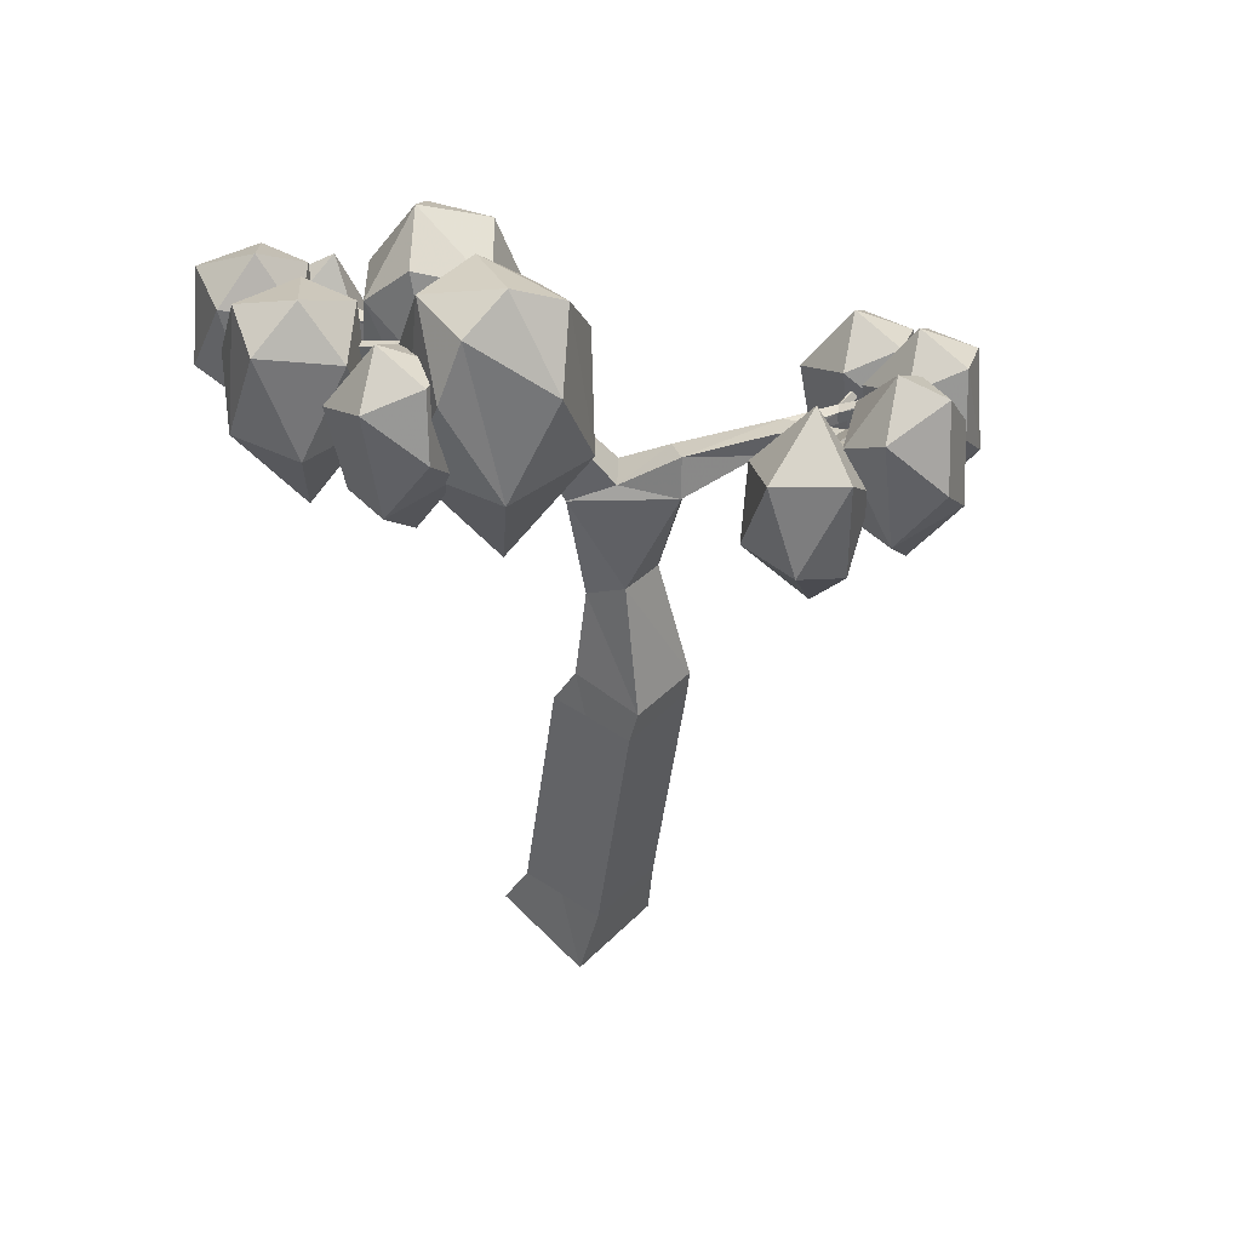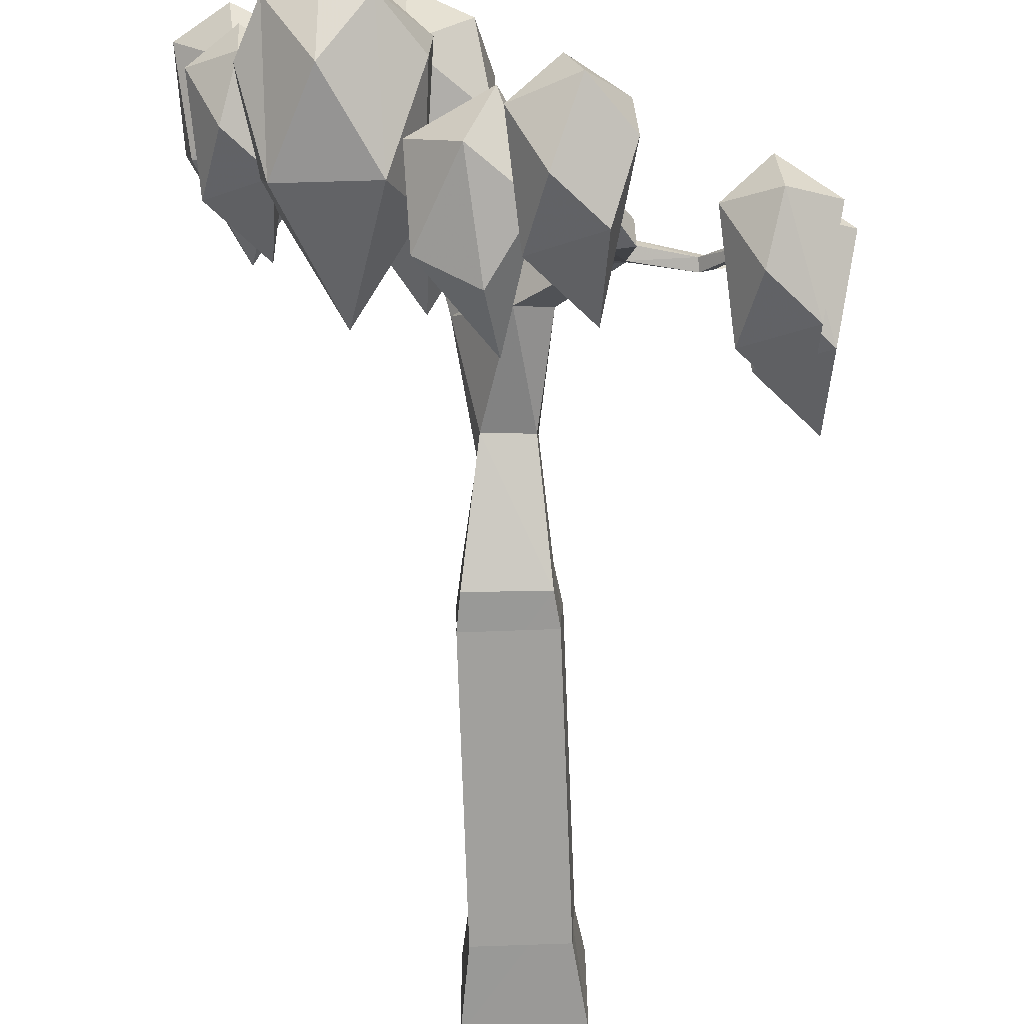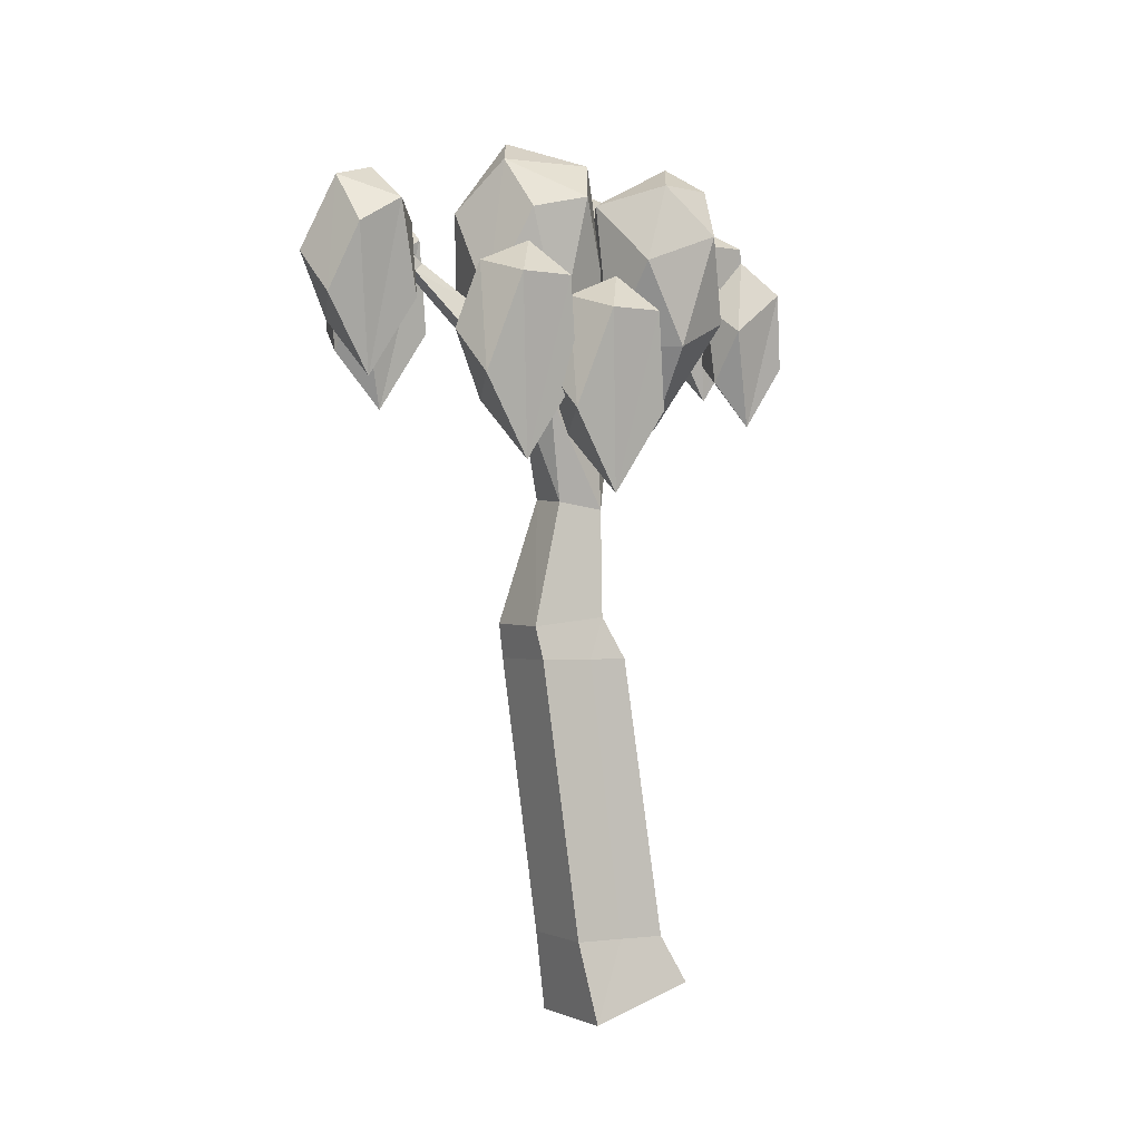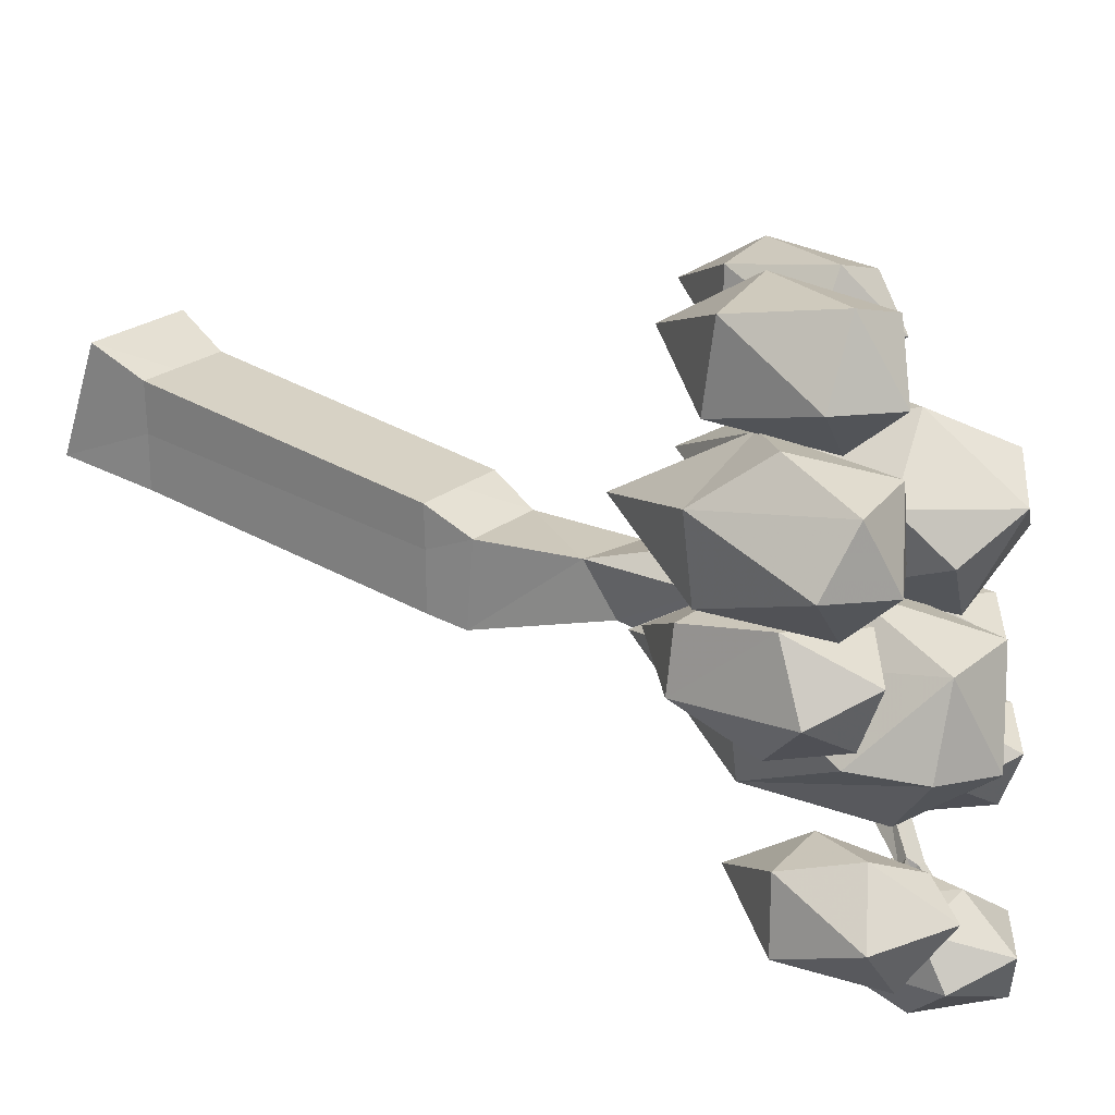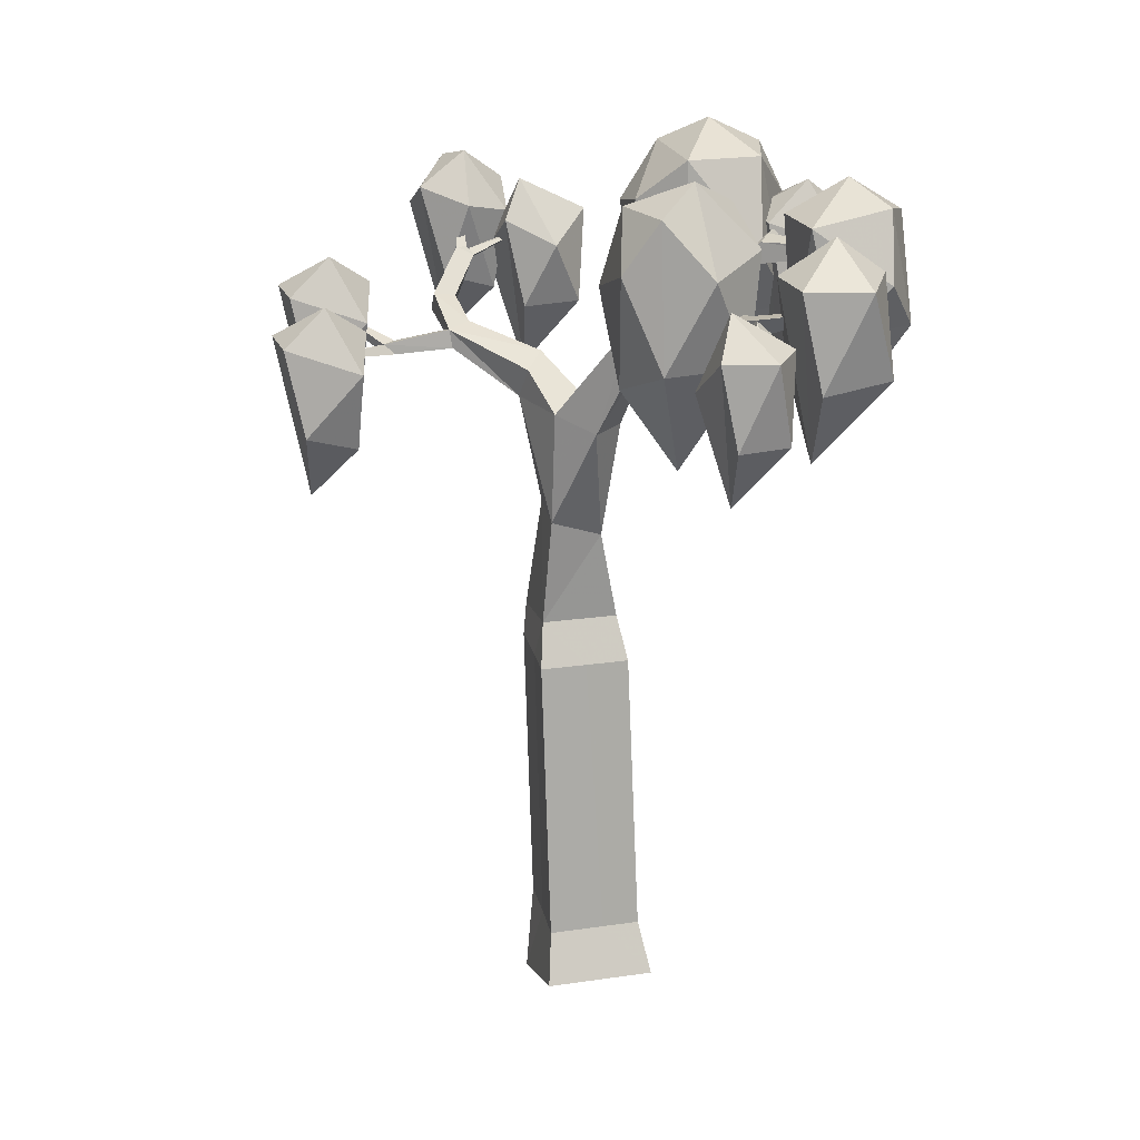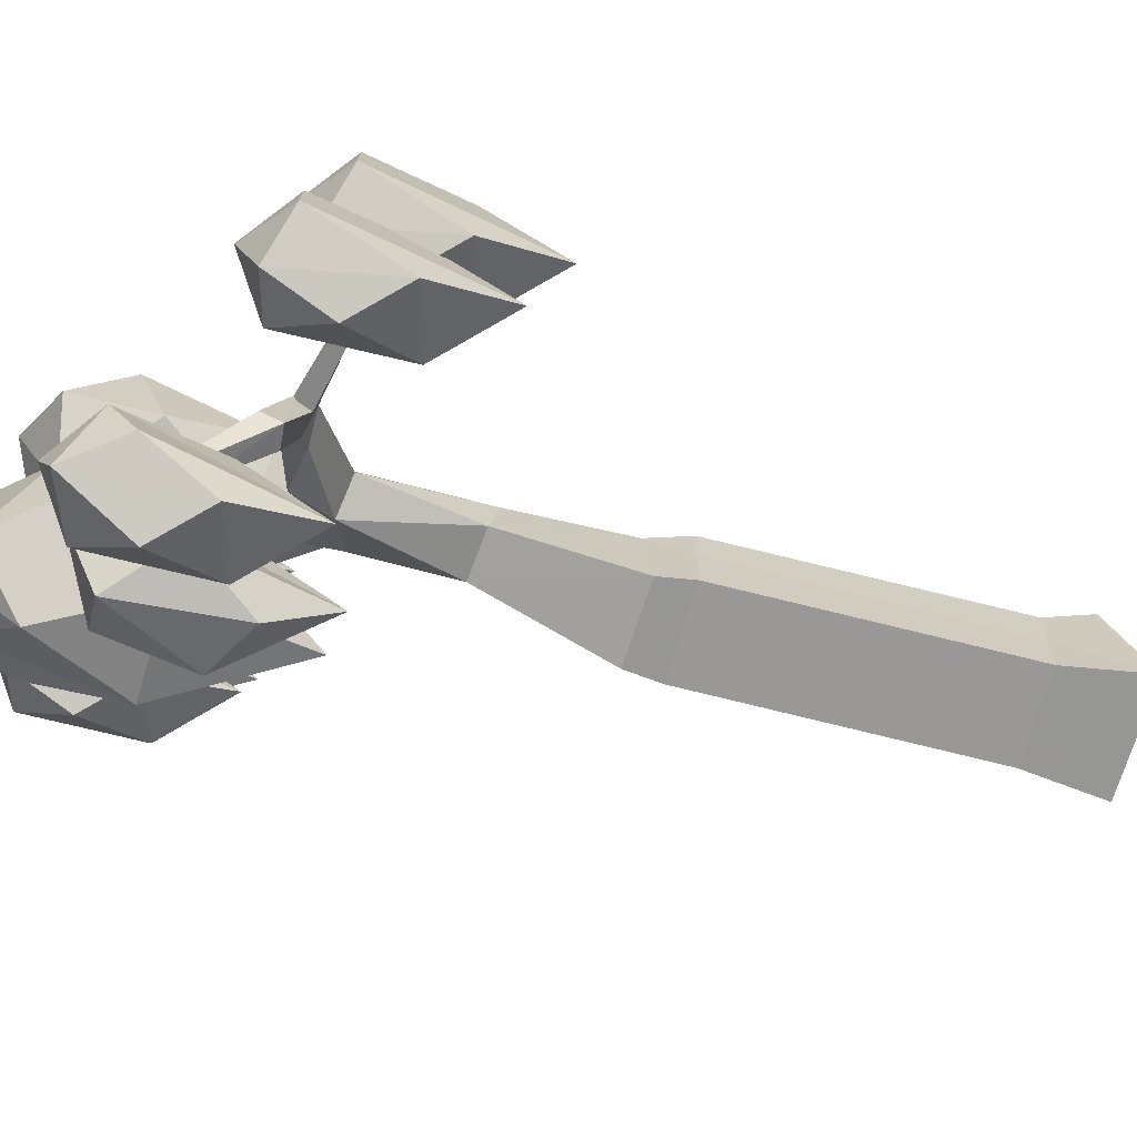
<metadata>
{"format":"obj","ext":"obj","renderer":"f3d","projection":"perspective","resolution":1024,"background":"white","views":[{"elev":43.2,"azim":130.1,"up":"+Y"},{"elev":-79.6,"azim":-177.9,"up":"+Z"},{"elev":-0.1,"azim":-120.0,"up":"+Y"},{"elev":22.1,"azim":125.6,"up":"+Z"},{"elev":22.3,"azim":-14.4,"up":"+Y"},{"elev":-70.9,"azim":-107.0,"up":"+Z"}]}
</metadata>
<code>
o Object.1
v -0.8904 24.66 20.56
v -1.145 17.72 20.68
v 1.127 23.92 22.71
v 2.055 16.6 20.49
v 3.119 23.92 20.94
v 2.976 31.13 23.96
v 3.346 29.6 21.94
v -0.09267 24.96 15.47
v 1.364 25.12 18.76
v -2.164 24.7 16.48
v -1.064 18.19 17.77
v 1.814 18.37 17.77
v 4.647 30.11 23.7
v -9.856 26.76 11.84
v -9.778 27.31 12.2
v -12.82 28.98 7.997
v -5.801 28.25 13.14
v -0.6235 27.35 15.89
v -4.389 28.5 12.35
v -9.033 27.38 11.74
v -9.056 26.65 11.69
v -12.8 28.55 7.793
v -3.132 31.66 6.765
v -3.34 31.85 7.007
v -3.34 31.85 7.007
v -3.96 31.85 6.908
v -3.96 31.85 6.908
v -3.884 31.44 6.437
v -3.884 31.44 6.437
v -5.835 28.05 12.37
v -5.601 27.27 12.3
v -5.601 27.27 12.3
v -4.419 27.43 12.07
v -4.419 27.43 12.07
v -4.389 28.5 12.35
v 4.935 31.8 24.84
v 4.338 32.16 24.59
v 4.338 32.16 24.59
v 4.78 32.16 23.36
v 4.78 32.16 23.36
v 5.505 31.1 23.63
v 5.505 31.1 23.63
v -2.954 31.42 7.459
v 5.054 30.81 25
v -2.899 31.09 6.751
v -3.265 31.44 6.536
v -5.974 28.3 8.373
v 7.559 33.57 32.39
v 8.18 32.81 33.5
v 6.751 32.64 32.86
v -1.817 26.65 17.57
v -3.747 27.01 13.01
v -5.646 27.11 13.37
v -9.101 26.7 12.47
v -14.08 26.88 13.17
v -14.14 26.93 12.73
v -1.683 11.05 20.48
v -1.624 10.51 15.76
v -1.997 8.455 19.44
v -1.907 8.455 16.14
v -2.058 -8.982 21.61
v -1.975 -8.982 18.6
v -5.929 29.5 9.116
v -4.597 29.37 9.381
v 0.4279 32.65 6.253
v 12.89 37.08 24.13
v 10.57 36.39 25.59
v 10.95 35.27 26.14
v 6.798 31.9 37.9
v 7.157 33.75 33.84
v 6.368 31.9 37.83
v 3.551 30.16 24.88
v -2.68 -14.11 19.56
v 4.052 -11.95 26.02
v -2.717 -11.95 25.98
v 9.422 34.75 26.23
v 9.834 34.81 25.35
v 9.845 36.1 26.39
v 3.073 10.62 15.76
v 3.078 11.03 20.49
v 3.574 -8.982 24.46
v 1.245 -8.982 24.46
v 0.7714 8.455 21.84
v 3.493 8.455 21.84
v -4.652 28.15 8.649
v -3.48 34.25 4.485
v -3.037 34.25 4.553
v 0.506 32.65 6.694
v 12.63 37.08 23.78
v 13.77 36.01 30.03
v 13.74 36.44 30
v 12.18 34.53 35.49
v 11.96 34.53 35.86
v 4.115 -14.11 19.61
v -2.125 8.455 21.82
v -2.211 -8.982 24.44
v 3.363 8.455 16.17
v 3.404 8.455 19.47
v 3.467 -8.982 21.64
v 3.43 -8.982 18.63
v -0.08577 8.455 16.16
v 0.2877 -8.982 18.61
f 1 2 3
f 3 6 1
f 6 7 1
f 7 9 1
f 9 51 1
f 10 1 51
f 17 10 51
f 18 17 51
f 17 18 19
f 19 35 17
f 35 63 17
f 30 17 63
f 63 47 30
f 47 31 30
f 30 31 32
f 32 20 30
f 32 21 20
f 20 21 22
f 22 16 20
f 20 16 15
f 17 20 15
f 53 17 15
f 54 53 15
f 55 54 15
f 55 15 56
f 55 56 14
f 56 15 14
f 55 14 54
f 21 54 14
f 21 53 54
f 14 15 16
f 22 14 16
f 22 21 14
f 21 32 53
f 34 53 32
f 32 33 34
f 34 33 35
f 33 64 35
f 33 85 64
f 64 85 45
f 64 45 43
f 43 63 64
f 43 27 63
f 63 27 29
f 27 28 29
f 29 28 46
f 29 46 23
f 23 45 29
f 45 47 29
f 65 45 23
f 23 88 65
f 23 43 88
f 23 25 43
f 23 24 25
f 25 24 26
f 25 26 27
f 24 86 26
f 86 28 26
f 24 87 86
f 86 87 46
f 87 24 46
f 45 65 88
f 23 46 24
f 86 46 28
f 27 26 28
f 25 27 43
f 45 88 43
f 45 85 47
f 31 85 33
f 34 52 53
f 10 53 52
f 10 52 8
f 11 10 8
f 11 8 12
f 58 11 12
f 58 12 79
f 58 79 101
f 101 60 58
f 59 58 60
f 59 60 61
f 61 95 59
f 57 59 95
f 57 95 83
f 83 80 57
f 57 80 4
f 57 4 2
f 57 2 11
f 79 4 80
f 79 80 97
f 97 80 98
f 100 97 98
f 99 100 98
f 98 84 99
f 84 81 99
f 81 74 99
f 99 74 94
f 73 94 74
f 73 74 75
f 96 73 75
f 61 73 96
f 61 62 73
f 73 62 102
f 60 102 62
f 75 74 96
f 74 82 96
f 82 83 96
f 83 82 84
f 94 73 102
f 102 100 94
f 102 101 100
f 74 81 82
f 84 82 81
f 94 100 99
f 100 101 97
f 80 84 98
f 84 80 83
f 96 83 95
f 96 95 61
f 60 62 61
f 57 58 59
f 101 102 60
f 101 79 97
f 79 12 4
f 5 4 12
f 4 5 3
f 3 5 13
f 72 3 13
f 13 50 72
f 50 6 72
f 50 70 6
f 6 70 48
f 6 48 36
f 38 6 36
f 36 37 38
f 38 37 39
f 38 39 40
f 40 39 41
f 40 41 42
f 40 42 13
f 40 13 7
f 13 42 36
f 42 44 36
f 42 41 44
f 41 76 44
f 37 44 76
f 37 76 78
f 90 78 76
f 90 76 68
f 68 91 90
f 68 67 91
f 91 67 78
f 78 67 39
f 39 67 77
f 89 77 67
f 66 89 67
f 89 66 68
f 89 68 77
f 66 67 68
f 76 77 68
f 90 91 78
f 41 77 76
f 39 77 41
f 78 39 37
f 36 44 37
f 6 38 40
f 48 13 36
f 49 13 48
f 92 49 48
f 92 93 49
f 93 70 49
f 69 49 70
f 69 70 71
f 49 69 71
f 49 71 50
f 70 93 92
f 70 92 48
f 71 70 50
f 49 50 13
f 5 7 13
f 57 11 58
f 5 12 8
f 8 9 5
f 18 9 8
f 10 11 2
f 18 8 52
f 19 52 34
f 32 31 33
f 31 47 85
f 63 29 47
f 17 30 20
f 35 64 63
f 34 35 19
f 19 18 52
f 17 53 10
f 9 18 51
f 5 9 7
f 6 40 7
f 3 72 6
f 2 4 3
f 1 10 2
o Object.2
v 9.997 25.75 35.63
v 13.69 31.03 37.97
v 9.408 30.61 38.6
v 9.408 30.61 32.66
v 13.69 30.4 33.53
v 12.07 36.26 38.74
v 8.371 36.26 37.62
v 8.08 36.3 34.35
v 14.11 36.3 34.96
v 10.99 35.34 32.23
v 11.27 38.4 34.79
f 103 104 105
f 103 105 109
f 103 109 110
f 106 103 110
f 106 110 112
f 107 106 112
f 107 112 111
f 104 107 111
f 104 111 108
f 108 111 113
f 109 108 113
f 111 112 113
f 113 112 110
f 103 106 107
f 110 109 113
f 105 108 109
f 105 104 108
f 104 103 107
o Object.3
v 13.9 26.07 29.57
v 17.35 32.02 31.25
v 12.09 32.02 32.96
v 10.83 30.53 29.57
v 12.09 32.02 26.18
v 16.56 32.02 26.8
v 10.92 38.11 31.82
v 10.58 38.15 28.15
v 17.42 38.15 28.76
v 13.9 37.15 25.72
v 14.27 40.12 28.42
v 15.62 38.99 31.86
v 15.22 35.02 33.63
f 114 115 116
f 114 116 117
f 114 117 118
f 114 118 119
f 119 118 123
f 119 123 122
f 115 119 122
f 115 122 125
f 126 115 125
f 120 126 125
f 120 125 124
f 121 120 124
f 124 123 121
f 117 120 121
f 116 126 120
f 125 122 124
f 122 123 124
f 118 121 123
f 118 117 121
f 117 116 120
f 116 115 126
f 115 114 119
o Object.4
v 12.25 26.75 23.3
v 15.05 30.2 25.23
v 11.69 31.4 26.13
v 11.69 31.4 20.47
v 15.61 30.2 22.15
v 15.34 35.23 26.2
v 10.7 36.88 25.2
v 10.43 36.93 22.06
v 14.31 34.02 19.89
v 16.18 36.93 22.67
v 13.25 37.75 20.89
v 13.45 39.05 24.05
f 127 128 129
f 127 129 133
f 127 133 134
f 130 127 134
f 130 134 137
f 135 130 137
f 136 135 137
f 136 137 138
f 138 132 136
f 132 131 136
f 128 131 132
f 133 132 138
f 131 135 136
f 131 130 135
f 137 134 138
f 127 130 131
f 134 133 138
f 129 132 133
f 129 128 132
f 128 127 131
o Object.5
v 0.5392 23.55 6.255
v 3.718 28.21 8.567
v -0.01793 28.21 9.085
v 1.14 27 3.608
v 4.403 28.62 4.5
v 4.608 33.78 6.402
v 1.992 32.17 9.532
v -1.01 33.69 8.155
v -1.405 30.82 4.149
v 1.811 33.73 3.23
v 0.2418 36.05 6.795
f 139 140 141
f 139 141 146
f 139 146 147
f 142 139 147
f 142 147 148
f 143 142 148
f 143 148 144
f 140 143 144
f 140 144 145
f 145 144 149
f 146 145 149
f 144 148 149
f 148 147 149
f 139 142 143
f 147 146 149
f 141 145 146
f 141 140 145
f 140 139 143
o Object.6
v -3.999 25.15 3.407
v -1.204 28.6 5.341
v -4.556 29.8 6.237
v -4.556 29.8 0.5771
v -0.637 28.6 2.253
v -0.2799 33.66 5.416
v -3.051 34.39 6.646
v -5.823 35.33 4.644
v -6.008 33.76 1.92
v -1.938 32.41 0
v -0.07016 35.33 2.775
v -2.801 37.45 4.158
v -3.664 36.72 1.501
f 150 151 152
f 150 152 157
f 150 157 158
f 153 150 158
f 153 158 162
f 159 153 162
f 160 159 162
f 160 162 161
f 161 155 160
f 155 154 160
f 151 154 155
f 156 151 155
f 156 155 161
f 157 156 161
f 162 157 161
f 154 159 160
f 154 153 159
f 150 153 154
f 158 157 162
f 152 156 157
f 152 151 156
f 151 150 154
o Object.7
v -13.73 20.04 8.485
v -10.94 23.48 10.42
v -14.29 24.69 11.31
v -14.29 24.69 5.655
v -10.37 23.48 7.331
v -10.64 28.52 11.38
v -15.28 30.17 10.38
v -15.56 30.21 7.248
v -11.67 27.3 5.078
v -9.802 30.21 7.853
v -12.73 31.03 6.069
v -12.53 32.33 9.236
f 163 164 165
f 163 165 169
f 163 169 170
f 166 163 170
f 166 170 173
f 171 166 173
f 172 171 173
f 172 173 174
f 174 168 172
f 168 167 172
f 164 167 168
f 169 168 174
f 167 171 172
f 167 166 171
f 173 170 174
f 163 166 167
f 170 169 174
f 165 168 169
f 165 164 168
f 164 163 167
o Object.8
v -14.89 18.23 13.49
v -12.09 21.68 15.42
v -15.44 22.88 16.32
v -15.44 22.88 10.66
v -11.52 21.68 12.34
v -11.8 26.71 16.39
v -16.44 28.36 15.39
v -16.71 28.41 12.25
v -12.83 25.5 10.08
v -10.96 28.41 12.86
v -13.89 29.23 11.07
v -13.69 30.53 14.24
f 175 176 177
f 175 177 181
f 175 181 182
f 178 175 182
f 178 182 185
f 183 178 185
f 184 183 185
f 184 185 186
f 186 180 184
f 180 179 184
f 176 179 180
f 181 180 186
f 179 183 184
f 179 178 183
f 185 182 186
f 175 178 179
f 182 181 186
f 177 180 181
f 177 176 180
f 176 175 179
o Object.9
v 5.253 23.69 36.04
v 7.964 27.71 38
v 4.788 27.71 38.44
v 5.772 26.68 33.78
v 8.547 28.07 34.54
v 8.763 32.61 35.97
v 6.966 32.61 38.57
v 3.935 32.61 37.67
v 3.603 30 34.24
v 6.065 31.8 33.27
v 5.148 34.8 35.51
f 187 188 189
f 187 189 194
f 187 194 195
f 190 187 195
f 190 195 196
f 191 190 196
f 191 196 192
f 188 191 192
f 188 192 193
f 193 192 197
f 194 193 197
f 192 196 197
f 196 195 197
f 187 190 191
f 195 194 197
f 189 193 194
f 189 188 193
f 188 187 191
o Object.10
v 4.57 23.22 28.16
v 7.66 30.23 31.37
v 2.47 30.23 32.09
v 1.003 28.47 28.16
v 4.08 28.56 24.49
v 7.913 28.56 26.56
v 8.842 36.5 29.56
v 5.258 35.66 32.71
v 0.4572 35.66 30.22
v 8.443 33.52 25.35
v 0.5467 33.83 25.24
v 4.995 37.78 23.97
v 4.932 40.54 29.27
v 7.765 38.87 27.16
v 1.396 38.87 27.09
v 2.574 38.87 30.85
f 198 199 200
f 198 200 201
f 198 201 202
f 198 202 203
f 203 202 207
f 204 203 207
f 207 211 204
f 210 204 211
f 211 209 210
f 209 212 210
f 212 213 210
f 213 205 210
f 200 205 213
f 200 213 206
f 212 206 213
f 208 206 212
f 201 206 208
f 209 208 212
f 202 208 209
f 205 204 210
f 199 204 205
f 207 209 211
f 199 203 204
f 207 202 209
f 202 201 208
f 201 200 206
f 200 199 205
f 199 198 203
o Object.11
v 8.303 23.4 20.87
v 12.87 31.28 23.09
v 5.91 31.28 25.35
v 4.242 29.3 20.87
v 5.91 31.28 16.39
v 11.83 31.28 17.21
v 3.452 38.06 22.44
v 3.628 37.18 18.55
v 6.125 40.51 17.76
v 9.068 37.18 15.71
v 8.797 42 19.35
v 11.89 40.51 19.64
v 6.125 40.51 23.98
v 10.59 40.51 23.9
v 10.05 35.25 26.25
v 13.45 37.18 20
f 214 215 216
f 214 216 217
f 214 217 218
f 214 218 219
f 219 218 223
f 219 223 225
f 229 219 225
f 227 229 225
f 227 225 224
f 226 227 224
f 222 226 224
f 223 222 224
f 222 220 226
f 216 226 220
f 216 228 226
f 221 220 222
f 218 221 222
f 217 220 221
f 226 228 227
f 228 215 227
f 215 229 227
f 215 219 229
f 225 223 224
f 223 218 222
f 218 217 221
f 217 216 220
f 216 215 228
f 215 214 219

</code>
